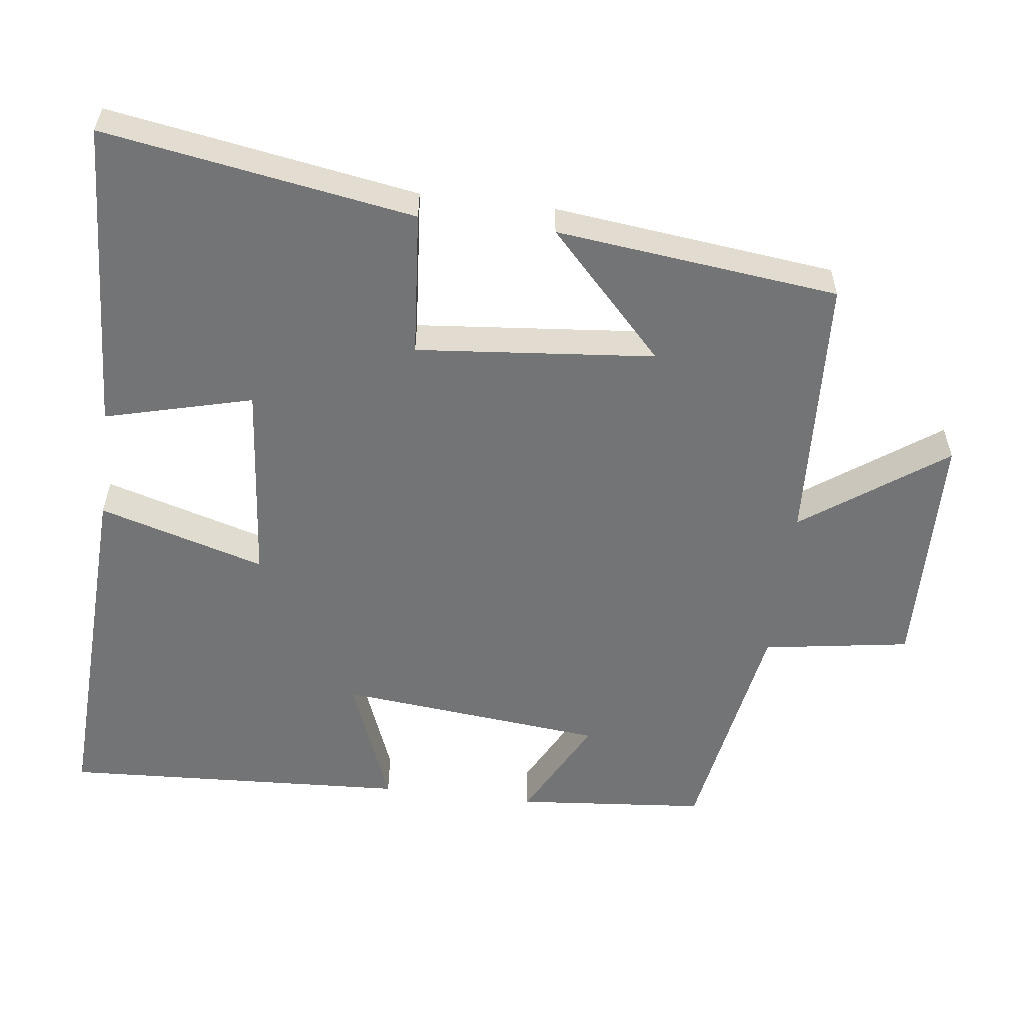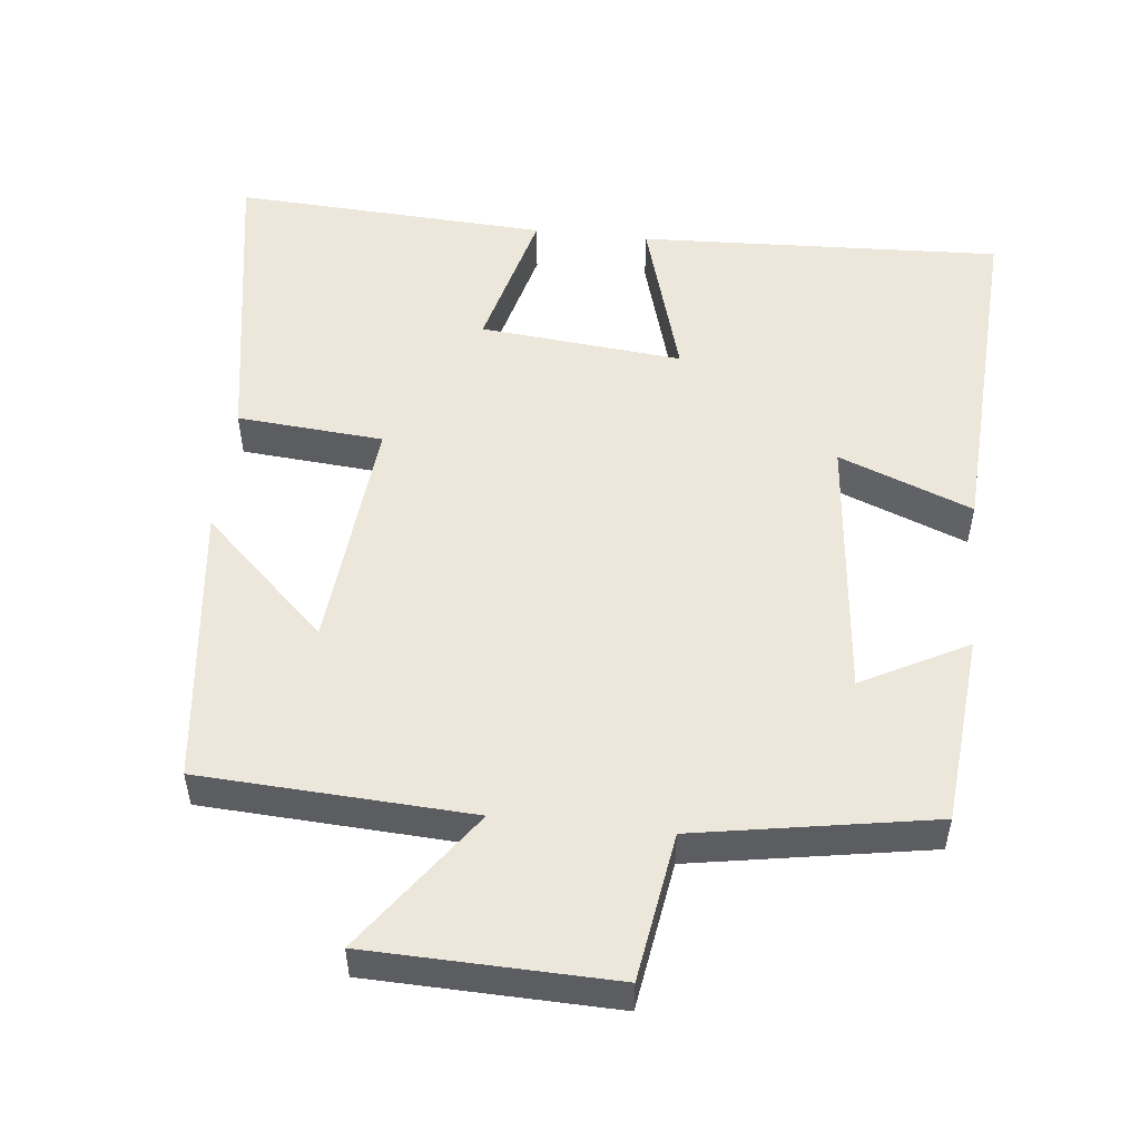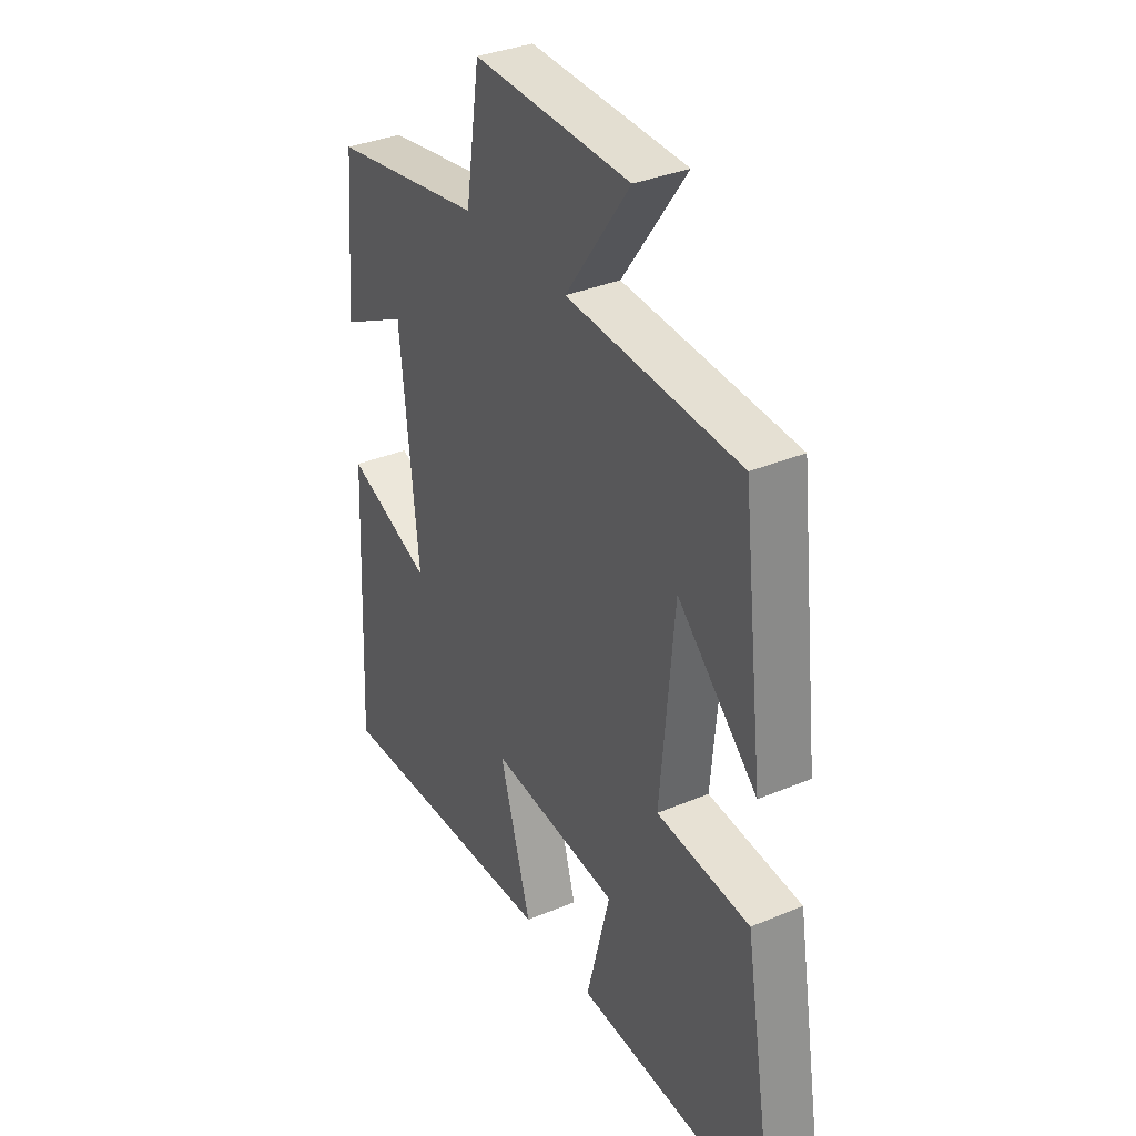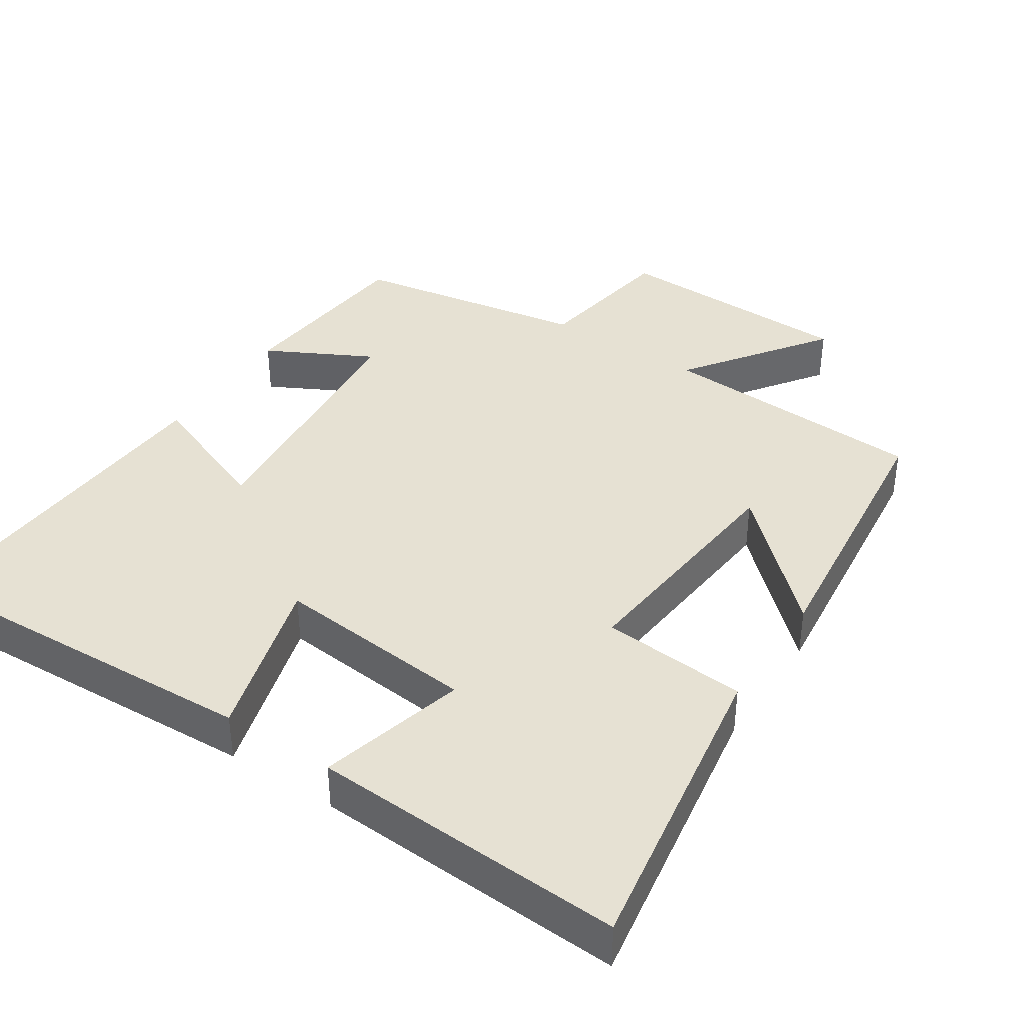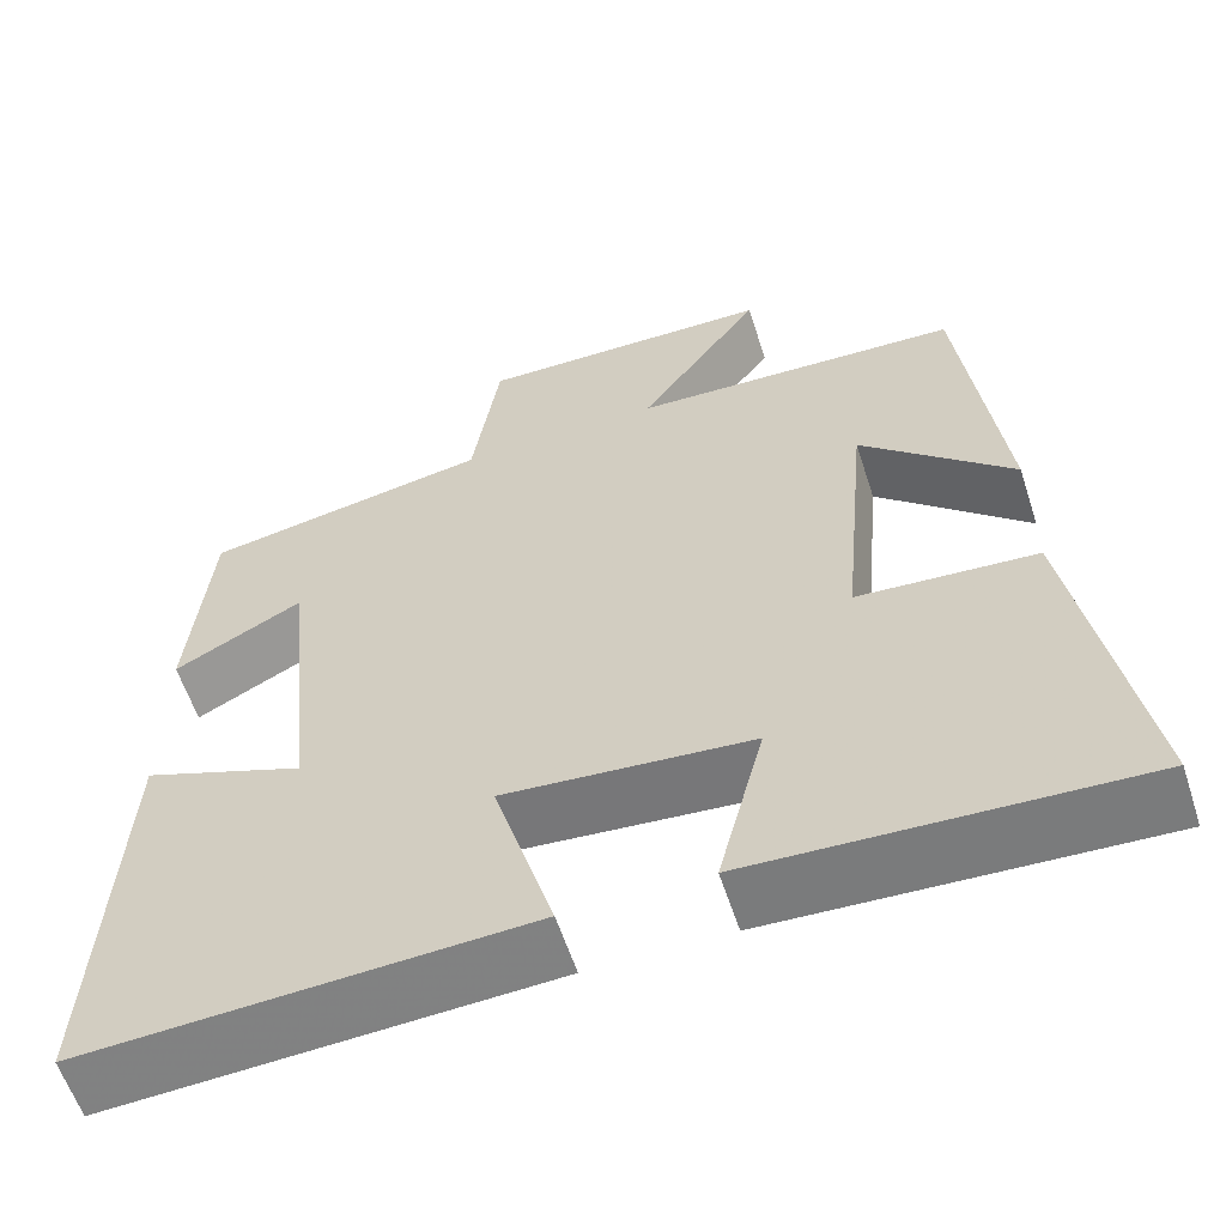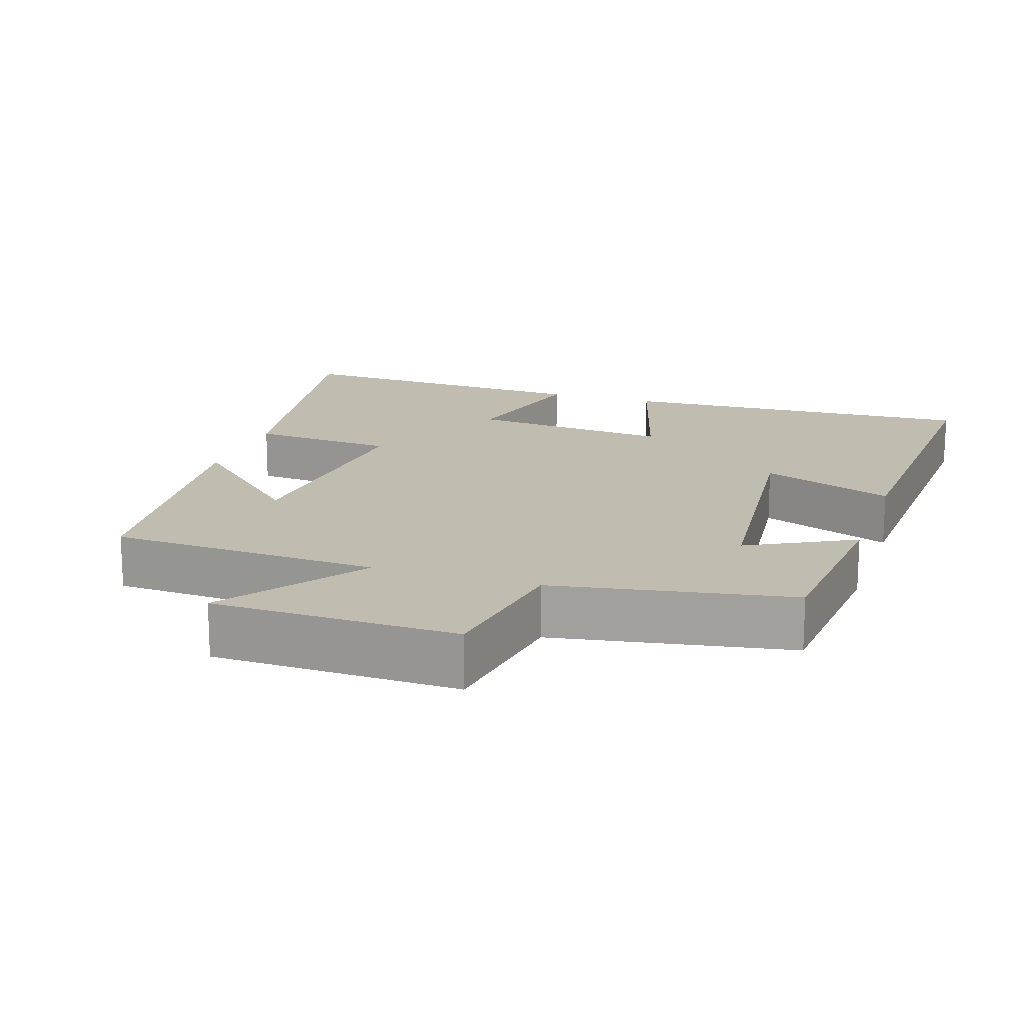
<metadata>
{"format":"obj","ext":"obj","renderer":"f3d","projection":"perspective","resolution":1024,"background":"white","views":[{"elev":-56.1,"azim":-97.0,"up":"+Y"},{"elev":52.2,"azim":6.3,"up":"+Y"},{"elev":34.9,"azim":-119.3,"up":"+Z"},{"elev":38.9,"azim":-146.4,"up":"+Y"},{"elev":-59.5,"azim":-162.0,"up":"+Z"},{"elev":16.5,"azim":18.3,"up":"+Y"}]}
</metadata>
<code>
v 0.477 0.07 0.443
v 0.5 0.07 0.179
v 0.354 0.07 0.256
v 0.316 0.07 -0.114
v 0.5 0.07 -0.043
v 0.524 0.07 -0.524
v 0.022 0.07 -0.5
v 0.09 0.07 -0.27
v -0.19 0.07 -0.296
v -0.138 0.07 -0.5
v -0.572 0.07 -0.522
v -0.5 0.07 -0.094
v -0.298 0.07 -0.078
v -0.328 0.07 0.252
v -0.5 0.07 0.09
v -0.454 0.07 0.481
v -0.08 0.07 0.5
v -0.219 0.07 0.696
v 0.119 0.07 0.704
v 0.15 0.07 0.5
v 0.477 0 0.443
v 0.5 0 0.179
v 0.354 0 0.256
v 0.316 0 -0.114
v 0.5 0 -0.043
v 0.524 0 -0.524
v 0.022 0 -0.5
v 0.09 0 -0.27
v -0.19 0 -0.296
v -0.138 0 -0.5
v -0.572 0 -0.522
v -0.5 0 -0.094
v -0.298 0 -0.078
v -0.328 0 0.252
v -0.5 0 0.09
v -0.454 0 0.481
v -0.08 0 0.5
v -0.219 0 0.696
v 0.119 0 0.704
v 0.15 0 0.5
f 17 18 19 20
f 1 2 3
f 20 1 3
f 17 20 3
f 14 15 16 17
f 17 3 4
f 14 17 4
f 13 14 4
f 11 12 13
f 10 11 13
f 9 10 13
f 8 9 13 4
f 6 7 8
f 5 6 8
f 4 5 8
f 40 39 38 37
f 23 22 21
f 23 21 40
f 23 40 37
f 37 36 35 34
f 24 23 37
f 24 37 34
f 24 34 33
f 33 32 31
f 33 31 30
f 33 30 29
f 24 33 29 28
f 28 27 26
f 28 26 25
f 28 25 24
f 1 21 22 2
f 2 22 23 3
f 3 23 24 4
f 4 24 25 5
f 5 25 26 6
f 6 26 27 7
f 7 27 28 8
f 8 28 29 9
f 9 29 30 10
f 10 30 31 11
f 11 31 32 12
f 12 32 33 13
f 13 33 34 14
f 14 34 35 15
f 15 35 36 16
f 16 36 37 17
f 17 37 38 18
f 18 38 39 19
f 19 39 40 20
f 20 40 21 1

</code>
